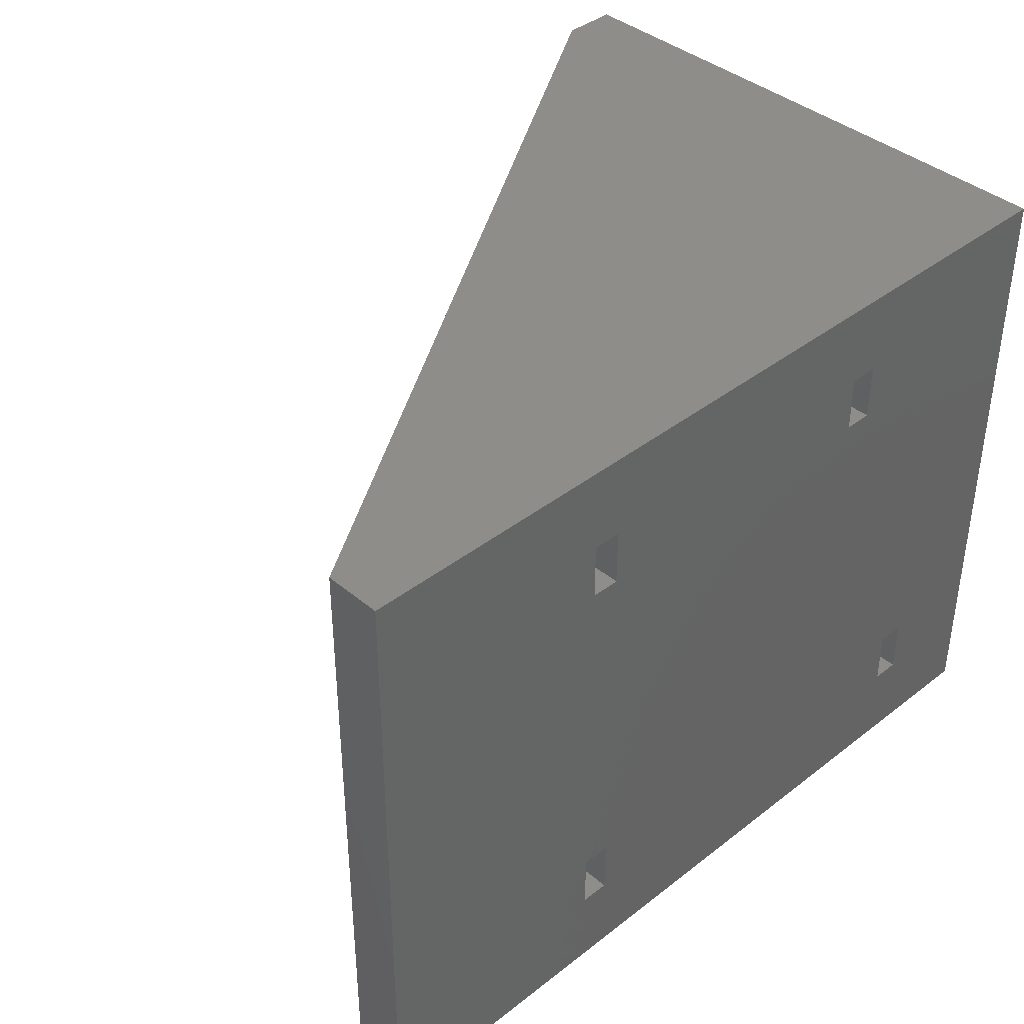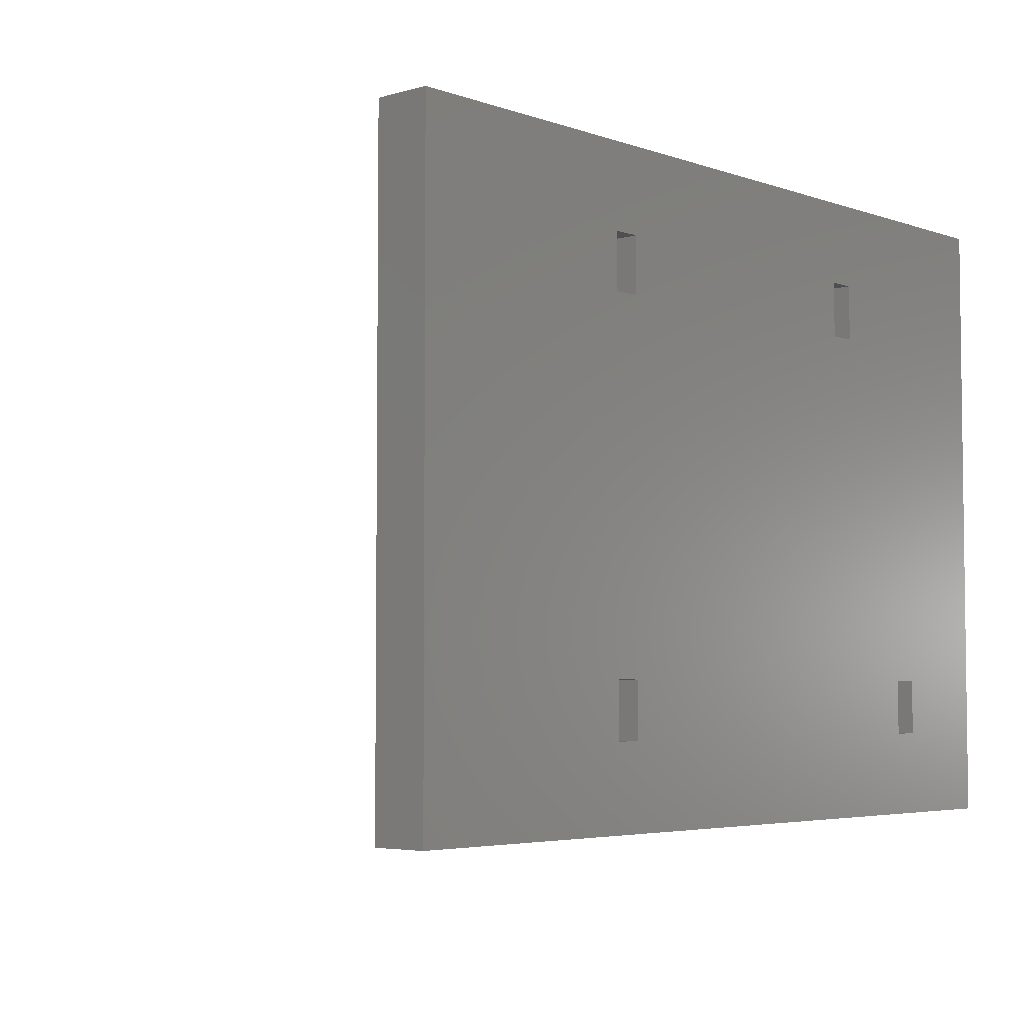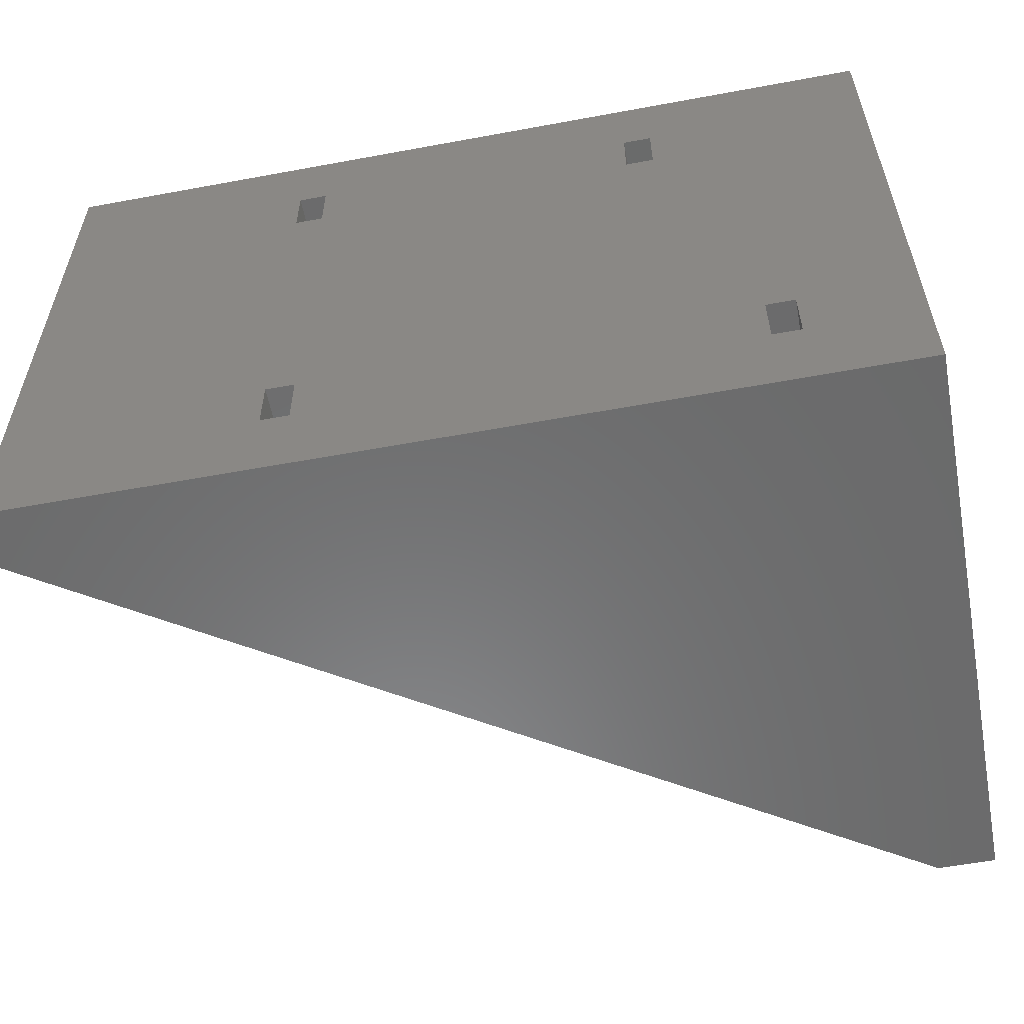
<metadata>
{"format":"stl","ext":"stl","renderer":"f3d","projection":"perspective","resolution":1024,"background":"white","views":[{"elev":39.6,"azim":136.0,"up":"+Y"},{"elev":-4.5,"azim":132.0,"up":"+Y"},{"elev":-57.0,"azim":-169.1,"up":"+Y"}]}
</metadata>
<code>
# stl→obj: 369 verts, 770 faces
v -3 23.81 15.43
v 0 23.5 15.4
v 0 23.81 15.43
v -3 23.5 15.4
v -3 23.19 18.57
v 0 23.5 18.6
v 0 23.19 18.57
v -3 23.5 18.6
v -3 25.1 17
v 0 25.07 17.31
v -3 25.07 17.31
v 0 25.1 17
v 0 21.93 16.69
v -3 21.9 17
v 0 21.9 17
v -3 21.93 16.69
v 0 22.17 17.89
v -3 22.37 18.13
v 0 22.37 18.13
v -3 22.17 17.89
v -3 24.63 15.87
v 0 24.83 16.11
v -3 24.83 16.11
v 0 24.63 15.87
v -3 24.39 18.33
v 0 24.63 18.13
v 0 24.39 18.33
v -3 24.63 18.13
v -3 24.98 17.61
v 0 24.83 17.89
v -3 24.83 17.89
v 0 24.98 17.61
v 0 23.19 15.43
v -3 23.19 15.43
v -3 22.61 18.33
v 0 22.89 18.48
v 0 22.61 18.33
v -3 22.89 18.48
v -3 23.81 18.57
v 0 24.11 18.48
v 0 23.81 18.57
v -3 24.11 18.48
v 0 22.02 16.39
v -3 22.02 16.39
v 0 22.37 15.87
v -3 22.17 16.11
v 0 22.17 16.11
v -3 22.37 15.87
v 0 21.93 17.31
v -3 22.02 17.61
v 0 22.02 17.61
v -3 21.93 17.31
v -3 24.98 16.39
v 0 25.07 16.69
v -3 25.07 16.69
v 0 24.98 16.39
v 0 24.39 15.67
v -3 24.39 15.67
v -3 24.11 15.52
v 0 24.11 15.52
v -3 22.61 15.67
v 0 22.61 15.67
v 0 22.89 15.52
v -3 22.89 15.52
v -3 6.069 16.69
v 0 6.1 17
v -3 6.1 17
v 0 6.069 16.69
v -3 4.5 18.6
v 0 4.812 18.57
v 0 4.5 18.6
v -3 4.812 18.57
v -3 3.888 15.52
v 0 3.611 15.67
v 0 3.888 15.52
v -3 3.611 15.67
v -3 4.5 15.4
v 0 4.188 15.43
v 0 4.5 15.4
v -3 4.188 15.43
v -3 5.978 17.61
v 0 5.83 17.89
v -3 5.83 17.89
v 0 5.978 17.61
v 0 5.112 18.48
v -3 5.112 18.48
v -3 3.611 18.33
v 0 3.888 18.48
v 0 3.611 18.33
v -3 3.888 18.48
v 0 2.931 17.31
v -3 3.022 17.61
v 0 3.022 17.61
v -3 2.931 17.31
v -3 5.631 15.87
v 0 5.83 16.11
v -3 5.83 16.11
v 0 5.631 15.87
v -3 5.112 15.52
v 0 4.812 15.43
v 0 5.112 15.52
v -3 4.812 15.43
v -3 4.188 18.57
v 0 4.188 18.57
v 0 5.389 18.33
v -3 5.389 18.33
v 0 5.631 18.13
v -3 5.631 18.13
v -3 6.069 17.31
v 0 6.069 17.31
v 0 3.022 16.39
v -3 2.931 16.69
v 0 2.931 16.69
v -3 3.022 16.39
v 0 3.17 16.11
v -3 3.17 16.11
v 0 3.369 15.87
v -3 3.369 15.87
v -3 2.9 17
v 0 2.9 17
v -3 3.17 17.89
v 0 3.17 17.89
v -3 3.369 18.13
v 0 3.369 18.13
v 0 5.978 16.39
v -3 5.978 16.39
v 0 5.389 15.67
v -3 5.389 15.67
v -3 15.57 24.69
v 0 15.6 25
v -3 15.6 25
v 0 15.57 24.69
v -3 14.89 23.67
v 0 14.61 23.52
v 0 14.89 23.67
v -3 14.61 23.52
v -3 13.39 23.52
v 0 13.11 23.67
v 0 13.39 23.52
v -3 13.11 23.67
v -3 14 23.4
v 0 13.69 23.43
v 0 14 23.4
v -3 13.69 23.43
v -3 15.48 25.61
v 0 15.33 25.89
v -3 15.33 25.89
v 0 15.48 25.61
v -3 14.31 26.57
v 0 14.61 26.48
v 0 14.31 26.57
v -3 14.61 26.48
v -3 13.11 26.33
v 0 13.39 26.48
v 0 13.11 26.33
v -3 13.39 26.48
v 0 12.43 25.31
v -3 12.52 25.61
v 0 12.52 25.61
v -3 12.43 25.31
v -3 15.13 23.87
v 0 15.33 24.11
v -3 15.33 24.11
v 0 15.13 23.87
v 0 14.31 23.43
v -3 14.31 23.43
v -3 13.69 26.57
v 0 14 26.6
v 0 13.69 26.57
v -3 14 26.6
v 0 14.89 26.33
v -3 14.89 26.33
v 0 15.13 26.13
v -3 15.13 26.13
v -3 15.57 25.31
v 0 15.57 25.31
v 0 12.52 24.39
v -3 12.43 24.69
v 0 12.43 24.69
v -3 12.52 24.39
v 0 12.67 24.11
v -3 12.67 24.11
v 0 12.87 23.87
v -3 12.87 23.87
v -3 12.4 25
v 0 12.4 25
v -3 12.67 25.89
v 0 12.67 25.89
v -3 12.87 26.13
v 0 12.87 26.13
v 0 15.48 24.39
v -3 15.48 24.39
v -3 14 10.6
v 0 14.31 10.57
v 0 14 10.6
v -3 14.31 10.57
v -3 13.39 7.522
v 0 13.11 7.67
v 0 13.39 7.522
v -3 13.11 7.67
v -3 14 7.4
v 0 13.69 7.431
v 0 14 7.4
v -3 13.69 7.431
v -3 15.48 9.612
v 0 15.33 9.889
v -3 15.33 9.889
v 0 15.48 9.612
v 0 14.61 10.48
v -3 14.61 10.48
v -3 13.11 10.33
v 0 13.39 10.48
v 0 13.11 10.33
v -3 13.39 10.48
v 0 12.43 9.312
v -3 12.52 9.612
v 0 12.52 9.612
v -3 12.43 9.312
v -3 14.61 7.522
v 0 14.31 7.431
v 0 14.61 7.522
v -3 14.31 7.431
v -3 15.13 7.869
v 0 15.33 8.111
v -3 15.33 8.111
v 0 15.13 7.869
v -3 13.69 10.57
v 0 13.69 10.57
v 0 14.89 10.33
v -3 14.89 10.33
v 0 15.13 10.13
v -3 15.13 10.13
v -3 15.57 9.312
v 0 15.57 9.312
v 0 12.52 8.388
v -3 12.43 8.688
v 0 12.43 8.688
v -3 12.52 8.388
v 0 12.67 8.111
v -3 12.67 8.111
v 0 12.87 7.869
v -3 12.87 7.869
v -3 12.4 9
v 0 12.4 9
v -3 12.67 9.889
v 0 12.67 9.889
v -3 12.87 10.13
v 0 12.87 10.13
v -3 15.6 9
v 0 15.6 9
v 0 15.48 8.388
v -3 15.48 8.388
v -3 15.57 8.688
v 0 15.57 8.688
v 0 14.89 7.67
v -3 14.89 7.67
v -3 14.59 19.94
v 0 15.15 19.77
v 0 14.59 19.94
v -3 15.15 19.77
v -3 14 14
v 0 13.41 14.06
v 0 14 14
v -3 13.41 14.06
v -3 16.12 14.88
v 0 16.49 15.33
v -3 16.49 15.33
v 0 16.12 14.88
v 0 15.67 19.49
v -3 15.67 19.49
v 0 11.23 15.85
v -3 11.06 16.41
v 0 11.06 16.41
v -3 11.23 15.85
v 0 15.67 14.51
v -3 15.67 14.51
v -3 15.15 14.23
v 0 14.59 14.06
v 0 15.15 14.23
v -3 14.59 14.06
v 0 16.77 15.85
v -3 16.77 15.85
v -3 14 20
v 0 14 20
v 0 16.12 19.12
v -3 16.12 19.12
v -3 17 17
v 0 16.94 17.59
v -3 16.94 17.59
v 0 17 17
v -3 16.49 18.67
v 0 16.49 18.67
v 0 12.85 14.23
v -3 12.85 14.23
v -3 13.41 19.94
v 0 13.41 19.94
v 0 11.88 14.88
v -3 11.51 15.33
v 0 11.51 15.33
v -3 11.88 14.88
v 0 16.94 16.41
v -3 16.94 16.41
v 0 12.33 14.51
v -3 12.33 14.51
v 0 11.06 17.59
v -3 11.23 18.15
v 0 11.23 18.15
v -3 11.06 17.59
v -3 16.77 18.15
v 0 16.77 18.15
v -3 11 17
v 0 11 17
v -3 12.33 19.49
v 0 12.85 19.77
v 0 12.33 19.49
v -3 12.85 19.77
v 0 11.51 18.67
v -3 11.88 19.12
v 0 11.88 19.12
v -3 11.51 18.67
v -3 31 0
v -3 31 31
v -3 -3 0
v -3 -3 31
v 0 28 31
v 0 31 31
v 0 0 31
v 0 -3 31
v 0 28 3
v 0 0 3
v 43 31 3
v 43 31 0
v 28 4.5 0
v 29.5 23.5 0
v 29.5 4.5 0
v 28 23.5 0
v 43 -3 0
v 29.5 1.5 0
v 28 1.5 0
v 4.5 4.5 0
v 10.5 23.5 0
v 28 26.5 0
v 9 23.5 0
v 4.5 1.5 0
v 3 1.5 0
v 3 4.5 0
v 29.5 26.5 0
v 10.5 26.5 0
v 9 26.5 0
v 0 -3 3
v 43 -3 3
v 3 1.5 3
v 3 4.5 3
v 4.5 4.5 3
v 4.5 1.5 3
v 28 1.5 3
v 28 4.5 3
v 29.5 4.5 3
v 29.5 1.5 3
v 9 23.5 3
v 9 26.5 3
v 10.5 26.5 3
v 10.5 23.5 3
v 28 23.5 3
v 28 26.5 3
v 29.5 26.5 3
v 29.5 23.5 3
v 43 28 3
v 43 0 3
f 1 2 3
f 2 1 4
f 5 6 7
f 6 5 8
f 9 10 11
f 10 9 12
f 13 14 15
f 14 13 16
f 17 18 19
f 18 17 20
f 21 22 23
f 22 21 24
f 25 26 27
f 26 25 28
f 29 30 31
f 30 29 32
f 4 33 2
f 33 4 34
f 35 36 37
f 36 35 38
f 39 40 41
f 40 39 42
f 42 27 40
f 27 42 25
f 8 41 6
f 41 8 39
f 31 26 28
f 26 31 30
f 11 32 29
f 32 11 10
f 43 16 13
f 16 43 44
f 45 46 47
f 46 45 48
f 49 50 51
f 50 49 52
f 51 20 17
f 20 51 50
f 15 52 49
f 52 15 14
f 18 37 19
f 37 18 35
f 38 7 36
f 7 38 5
f 53 54 55
f 54 53 56
f 23 56 53
f 56 23 22
f 55 12 9
f 12 55 54
f 21 57 24
f 57 21 58
f 59 3 60
f 3 59 1
f 47 44 43
f 44 47 46
f 61 45 62
f 45 61 48
f 34 63 33
f 63 34 64
f 64 62 63
f 62 64 61
f 58 60 57
f 60 58 59
f 65 66 67
f 66 65 68
f 69 70 71
f 70 69 72
f 73 74 75
f 74 73 76
f 77 78 79
f 78 77 80
f 81 82 83
f 82 81 84
f 72 85 70
f 85 72 86
f 87 88 89
f 88 87 90
f 91 92 93
f 92 91 94
f 95 96 97
f 96 95 98
f 99 100 101
f 100 99 102
f 103 71 104
f 71 103 69
f 86 105 85
f 105 86 106
f 83 107 108
f 107 83 82
f 109 84 81
f 84 109 110
f 106 107 105
f 107 106 108
f 102 79 100
f 79 102 77
f 111 112 113
f 112 111 114
f 115 114 111
f 114 115 116
f 117 116 115
f 116 117 118
f 113 119 120
f 119 113 112
f 93 121 122
f 121 93 92
f 123 89 124
f 89 123 87
f 90 104 88
f 104 90 103
f 122 123 124
f 123 122 121
f 67 110 109
f 110 67 66
f 97 125 126
f 125 97 96
f 95 127 98
f 127 95 128
f 76 117 74
f 117 76 118
f 80 75 78
f 75 80 73
f 120 94 91
f 94 120 119
f 126 68 65
f 68 126 125
f 128 101 127
f 101 128 99
f 129 130 131
f 130 129 132
f 133 134 135
f 134 133 136
f 137 138 139
f 138 137 140
f 141 142 143
f 142 141 144
f 145 146 147
f 146 145 148
f 149 150 151
f 150 149 152
f 153 154 155
f 154 153 156
f 157 158 159
f 158 157 160
f 161 162 163
f 162 161 164
f 136 165 134
f 165 136 166
f 167 168 169
f 168 167 170
f 152 171 150
f 171 152 172
f 147 173 174
f 173 147 146
f 175 148 145
f 148 175 176
f 172 173 171
f 173 172 174
f 166 143 165
f 143 166 141
f 177 178 179
f 178 177 180
f 181 180 177
f 180 181 182
f 183 182 181
f 182 183 184
f 179 185 186
f 185 179 178
f 159 187 188
f 187 159 158
f 189 155 190
f 155 189 153
f 156 169 154
f 169 156 167
f 188 189 190
f 189 188 187
f 131 176 175
f 176 131 130
f 163 191 192
f 191 163 162
f 161 135 164
f 135 161 133
f 170 151 168
f 151 170 149
f 140 183 138
f 183 140 184
f 144 139 142
f 139 144 137
f 186 160 157
f 160 186 185
f 192 132 129
f 132 192 191
f 193 194 195
f 194 193 196
f 197 198 199
f 198 197 200
f 201 202 203
f 202 201 204
f 205 206 207
f 206 205 208
f 196 209 194
f 209 196 210
f 211 212 213
f 212 211 214
f 215 216 217
f 216 215 218
f 219 220 221
f 220 219 222
f 223 224 225
f 224 223 226
f 227 195 228
f 195 227 193
f 210 229 209
f 229 210 230
f 207 231 232
f 231 207 206
f 233 208 205
f 208 233 234
f 230 231 229
f 231 230 232
f 222 203 220
f 203 222 201
f 235 236 237
f 236 235 238
f 239 238 235
f 238 239 240
f 241 240 239
f 240 241 242
f 237 243 244
f 243 237 236
f 217 245 246
f 245 217 216
f 247 213 248
f 213 247 211
f 214 228 212
f 228 214 227
f 246 247 248
f 247 246 245
f 249 234 233
f 234 249 250
f 225 251 252
f 251 225 224
f 253 250 249
f 250 253 254
f 252 254 253
f 254 252 251
f 223 255 226
f 255 223 256
f 256 221 255
f 221 256 219
f 200 241 198
f 241 200 242
f 204 199 202
f 199 204 197
f 244 218 215
f 218 244 243
f 257 258 259
f 258 257 260
f 261 262 263
f 262 261 264
f 265 266 267
f 266 265 268
f 260 269 258
f 269 260 270
f 271 272 273
f 272 271 274
f 265 275 268
f 275 265 276
f 277 278 279
f 278 277 280
f 267 281 282
f 281 267 266
f 283 259 284
f 259 283 257
f 270 285 269
f 285 270 286
f 287 288 289
f 288 287 290
f 291 285 286
f 285 291 292
f 280 263 278
f 263 280 261
f 264 293 262
f 293 264 294
f 295 284 296
f 284 295 283
f 297 298 299
f 298 297 300
f 276 279 275
f 279 276 277
f 282 301 302
f 301 282 281
f 302 290 287
f 290 302 301
f 294 303 293
f 303 294 304
f 305 306 307
f 306 305 308
f 304 297 303
f 297 304 300
f 309 292 291
f 292 309 310
f 273 311 312
f 311 273 272
f 312 308 305
f 308 312 311
f 313 314 315
f 314 313 316
f 317 318 319
f 318 317 320
f 318 315 319
f 315 318 313
f 299 274 271
f 274 299 298
f 289 310 309
f 310 289 288
f 307 320 317
f 320 307 306
f 316 296 314
f 296 316 295
f 5 129 131
f 286 192 129
f 286 163 192
f 161 270 260
f 270 161 163
f 260 133 161
f 260 136 133
f 257 136 260
f 257 166 136
f 283 166 257
f 283 141 166
f 283 144 141
f 295 144 283
f 295 137 144
f 316 137 295
f 137 316 140
f 140 316 184
f 313 184 316
f 184 313 182
f 318 182 313
f 182 318 180
f 106 180 318
f 321 9 322
f 321 55 9
f 321 53 55
f 321 23 53
f 321 21 23
f 321 58 21
f 321 59 58
f 321 1 59
f 321 4 1
f 253 4 321
f 249 4 253
f 4 249 34
f 233 34 249
f 34 233 64
f 16 287 14
f 302 16 44
f 282 44 46
f 205 64 233
f 16 302 287
f 44 282 302
f 267 61 265
f 46 267 282
f 61 267 48
f 265 61 205
f 64 205 61
f 321 252 253
f 321 225 252
f 321 223 225
f 321 256 223
f 321 219 256
f 321 222 219
f 321 201 222
f 323 201 321
f 201 323 204
f 245 300 304
f 218 128 300
f 77 243 236
f 300 128 298
f 95 298 128
f 65 311 272
f 298 97 274
f 323 236 238
f 323 238 240
f 311 65 67
f 272 126 65
f 274 126 272
f 323 240 242
f 126 274 97
f 97 298 95
f 218 99 128
f 218 102 99
f 243 77 102
f 236 323 77
f 77 323 80
f 80 323 73
f 73 323 76
f 112 323 119
f 114 323 112
f 116 323 114
f 118 323 116
f 76 323 118
f 200 323 242
f 197 323 200
f 204 323 197
f 11 322 9
f 29 322 11
f 31 322 29
f 28 322 31
f 25 322 28
f 42 322 25
f 39 322 42
f 8 322 39
f 131 8 5
f 129 5 38
f 129 38 35
f 291 35 18
f 291 18 20
f 287 52 14
f 289 52 287
f 52 289 50
f 309 50 289
f 50 309 20
f 291 20 309
f 35 291 286
f 129 35 286
f 163 286 270
f 8 131 175
f 8 175 322
f 145 322 175
f 147 322 145
f 174 322 147
f 172 322 174
f 152 322 172
f 149 322 152
f 170 322 149
f 324 170 167
f 86 180 106
f 106 318 320
f 180 86 178
f 83 320 306
f 81 306 308
f 109 311 67
f 311 109 308
f 81 308 109
f 306 81 83
f 320 83 108
f 320 108 106
f 72 178 86
f 178 72 185
f 69 185 72
f 185 69 160
f 324 160 69
f 160 324 158
f 158 324 187
f 324 69 103
f 324 103 90
f 324 90 87
f 324 87 123
f 324 119 323
f 119 324 94
f 170 324 322
f 156 324 167
f 153 324 156
f 189 324 153
f 187 324 189
f 121 324 123
f 92 324 121
f 94 324 92
f 48 267 46
f 207 265 205
f 265 207 276
f 232 276 207
f 276 232 277
f 230 277 232
f 210 277 230
f 210 280 277
f 196 280 210
f 261 196 193
f 196 261 280
f 227 261 193
f 227 264 261
f 214 264 227
f 294 214 211
f 294 211 247
f 214 294 264
f 304 247 245
f 300 245 216
f 300 216 218
f 102 218 243
f 247 304 294
f 322 325 326
f 325 322 327
f 324 327 322
f 327 324 328
f 33 234 250
f 268 208 234
f 268 206 208
f 231 275 279
f 275 231 206
f 279 229 231
f 279 209 229
f 278 209 279
f 278 194 209
f 263 194 278
f 263 195 194
f 263 228 195
f 262 228 263
f 262 212 228
f 293 212 262
f 212 293 213
f 213 293 248
f 303 248 293
f 248 303 246
f 297 246 303
f 246 297 217
f 127 217 297
f 325 12 329
f 325 10 12
f 325 32 10
f 325 30 32
f 325 26 30
f 325 27 26
f 325 40 27
f 325 41 40
f 325 6 41
f 130 6 325
f 6 130 7
f 132 7 130
f 7 132 36
f 191 36 132
f 36 191 37
f 49 290 15
f 288 49 51
f 285 37 191
f 49 288 290
f 51 310 288
f 17 310 51
f 37 292 19
f 19 292 17
f 292 37 285
f 325 176 130
f 325 148 176
f 325 146 148
f 325 173 146
f 325 171 173
f 325 150 171
f 325 151 150
f 325 168 151
f 327 168 325
f 168 327 169
f 181 319 315
f 179 105 319
f 71 186 157
f 319 105 317
f 107 317 105
f 110 312 305
f 317 82 307
f 327 157 159
f 327 159 188
f 312 110 66
f 305 84 110
f 307 84 305
f 327 188 190
f 84 307 82
f 82 317 107
f 179 85 105
f 179 70 85
f 186 71 70
f 157 327 71
f 71 327 104
f 104 327 88
f 88 327 89
f 91 327 120
f 93 327 91
f 122 327 93
f 124 327 122
f 89 327 124
f 155 327 190
f 154 327 155
f 169 327 154
f 54 329 12
f 56 329 54
f 22 329 56
f 24 329 22
f 57 329 24
f 60 329 57
f 3 329 60
f 2 329 3
f 250 2 33
f 234 33 63
f 234 63 62
f 266 62 45
f 266 45 47
f 281 47 43
f 290 13 15
f 301 13 290
f 13 301 43
f 281 43 301
f 47 281 266
f 62 266 268
f 234 62 268
f 206 268 275
f 2 250 329
f 254 329 250
f 251 329 254
f 224 329 251
f 226 329 224
f 255 329 226
f 221 329 255
f 220 329 221
f 203 329 220
f 330 203 202
f 330 202 199
f 101 217 127
f 127 297 299
f 217 101 215
f 96 299 271
f 125 271 273
f 68 312 66
f 312 68 273
f 125 273 68
f 271 125 96
f 299 96 98
f 299 98 127
f 100 215 101
f 215 100 244
f 79 244 100
f 244 79 237
f 330 237 79
f 237 330 235
f 235 330 239
f 330 79 78
f 330 78 75
f 330 75 74
f 330 74 117
f 330 120 327
f 203 330 329
f 198 330 199
f 241 330 198
f 239 330 241
f 115 330 117
f 111 330 115
f 113 330 111
f 120 330 113
f 310 17 292
f 162 285 191
f 285 162 269
f 164 269 162
f 269 164 258
f 135 258 164
f 134 258 135
f 134 259 258
f 165 259 134
f 284 165 143
f 165 284 259
f 142 284 143
f 142 296 284
f 139 296 142
f 314 139 138
f 314 138 183
f 139 314 296
f 315 183 181
f 319 181 177
f 319 177 179
f 70 179 186
f 183 315 314
f 321 326 331
f 321 331 332
f 326 321 322
f 333 334 335
f 334 333 336
f 335 337 338
f 337 339 338
f 340 333 339
f 333 341 336
f 336 341 342
f 333 340 341
f 341 340 343
f 340 339 344
f 323 339 337
f 339 323 344
f 345 323 346
f 344 323 345
f 337 335 332
f 334 332 335
f 347 332 334
f 342 332 347
f 348 342 341
f 321 342 348
f 321 348 349
f 346 343 340
f 321 343 346
f 321 346 323
f 342 321 332
f 343 321 349
f 324 350 328
f 323 350 324
f 337 350 323
f 350 337 351
f 352 346 353
f 346 352 345
f 344 354 340
f 354 344 355
f 346 354 353
f 354 346 340
f 344 352 355
f 352 344 345
f 356 333 357
f 333 356 339
f 338 358 335
f 358 338 359
f 333 358 357
f 358 333 335
f 338 356 359
f 356 338 339
f 360 349 361
f 349 360 343
f 341 362 348
f 362 341 363
f 349 362 361
f 362 349 348
f 341 360 363
f 360 341 343
f 364 342 365
f 342 364 336
f 334 366 347
f 366 334 367
f 342 366 365
f 366 342 347
f 334 364 367
f 364 334 336
f 364 358 367
f 358 364 357
f 367 368 366
f 368 365 366
f 363 364 365
f 364 363 357
f 363 365 362
f 329 365 368
f 365 329 362
f 329 360 361
f 360 353 354
f 330 353 329
f 360 329 353
f 362 329 361
f 368 367 369
f 358 369 367
f 359 369 358
f 356 369 359
f 354 357 363
f 354 363 360
f 357 354 356
f 355 356 354
f 330 356 355
f 330 355 352
f 356 330 369
f 353 330 352
f 368 332 331
f 369 332 368
f 337 369 351
f 369 337 332
f 369 330 327
f 328 350 351
f 327 351 369
f 351 327 328
f 326 368 331
f 368 326 325
f 325 329 368

</code>
